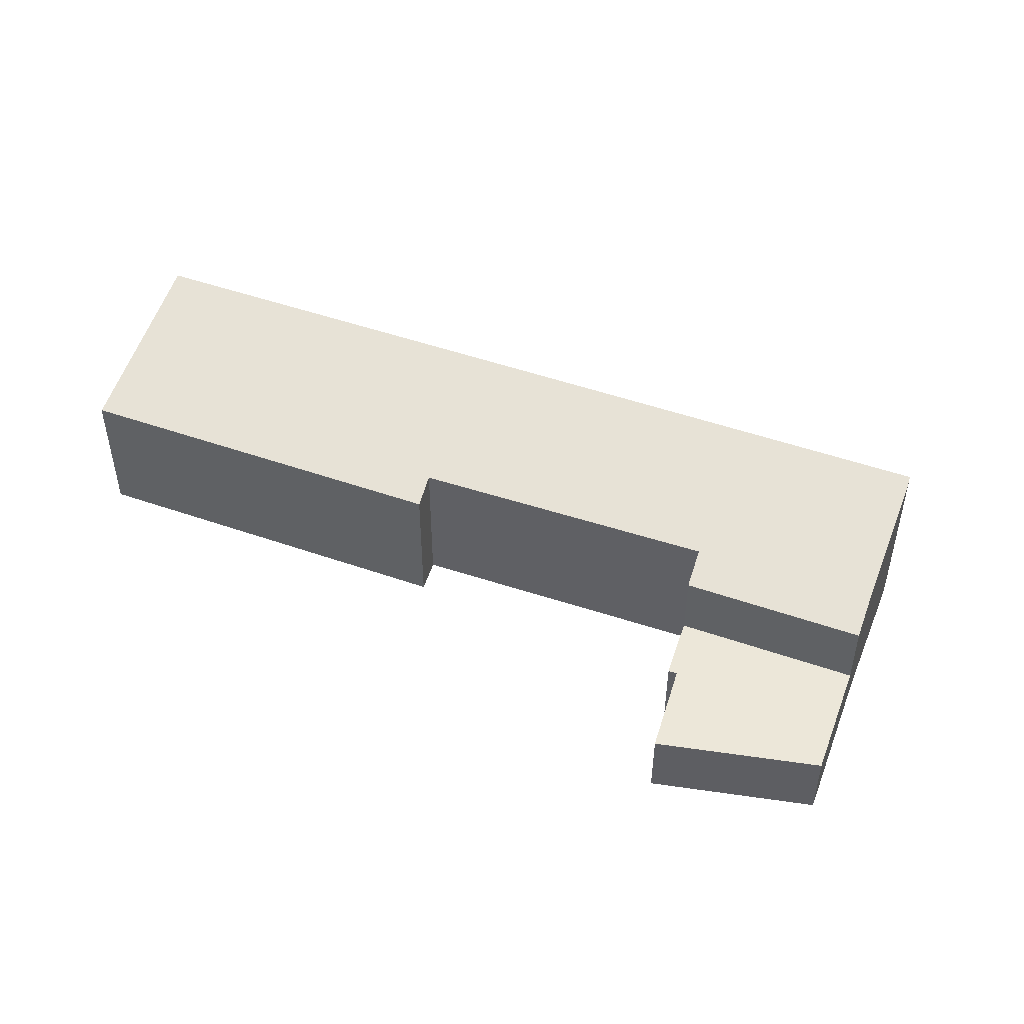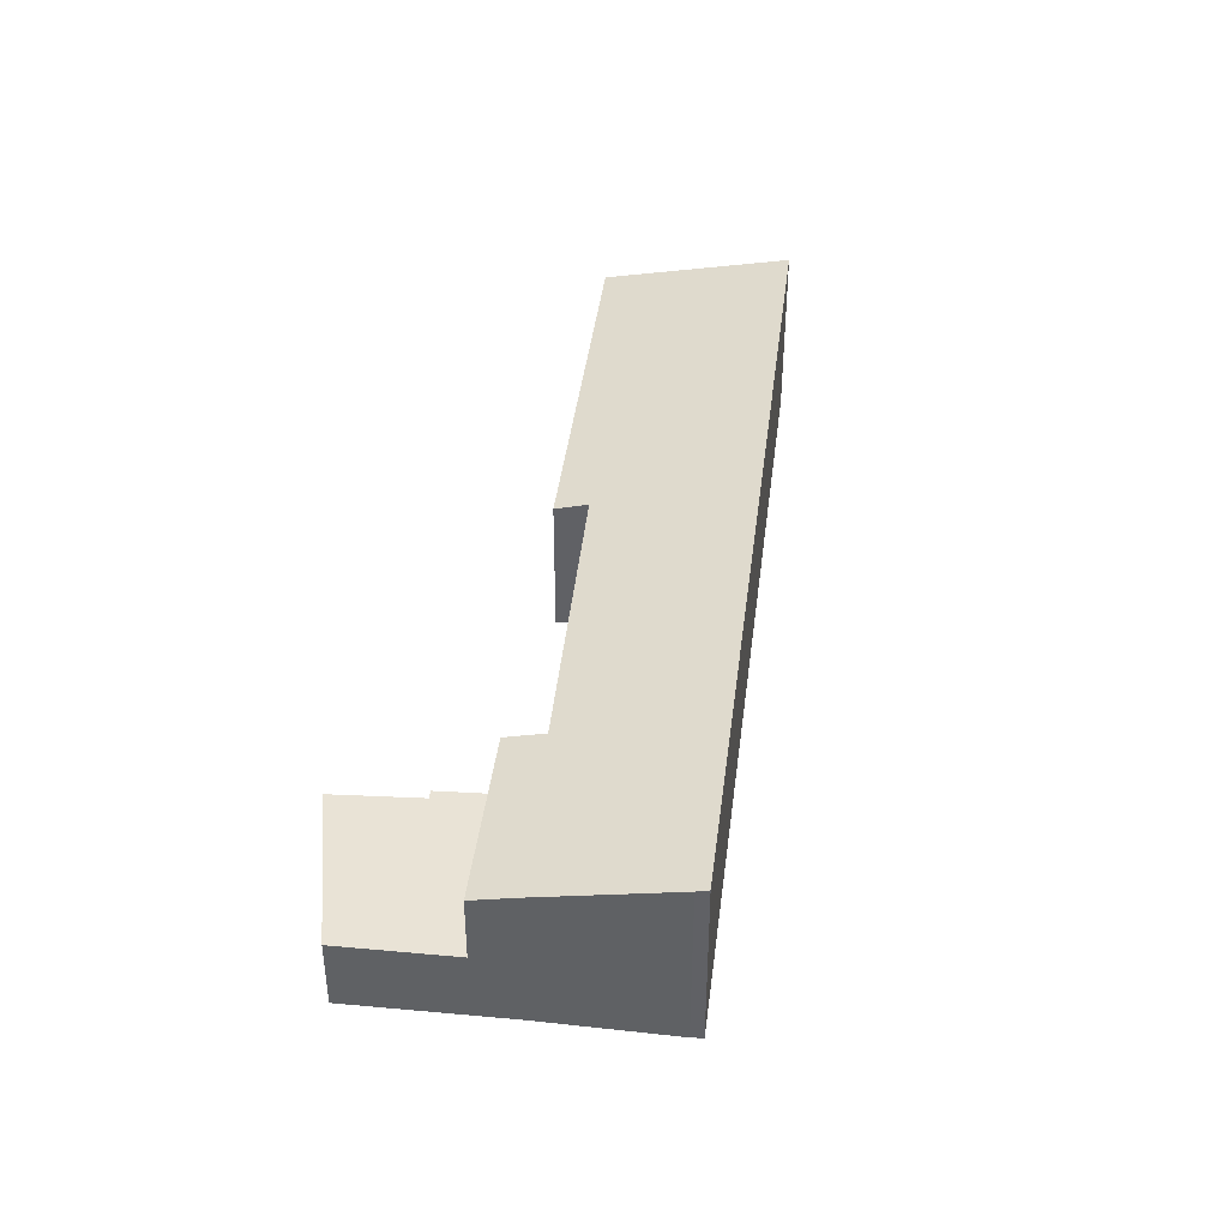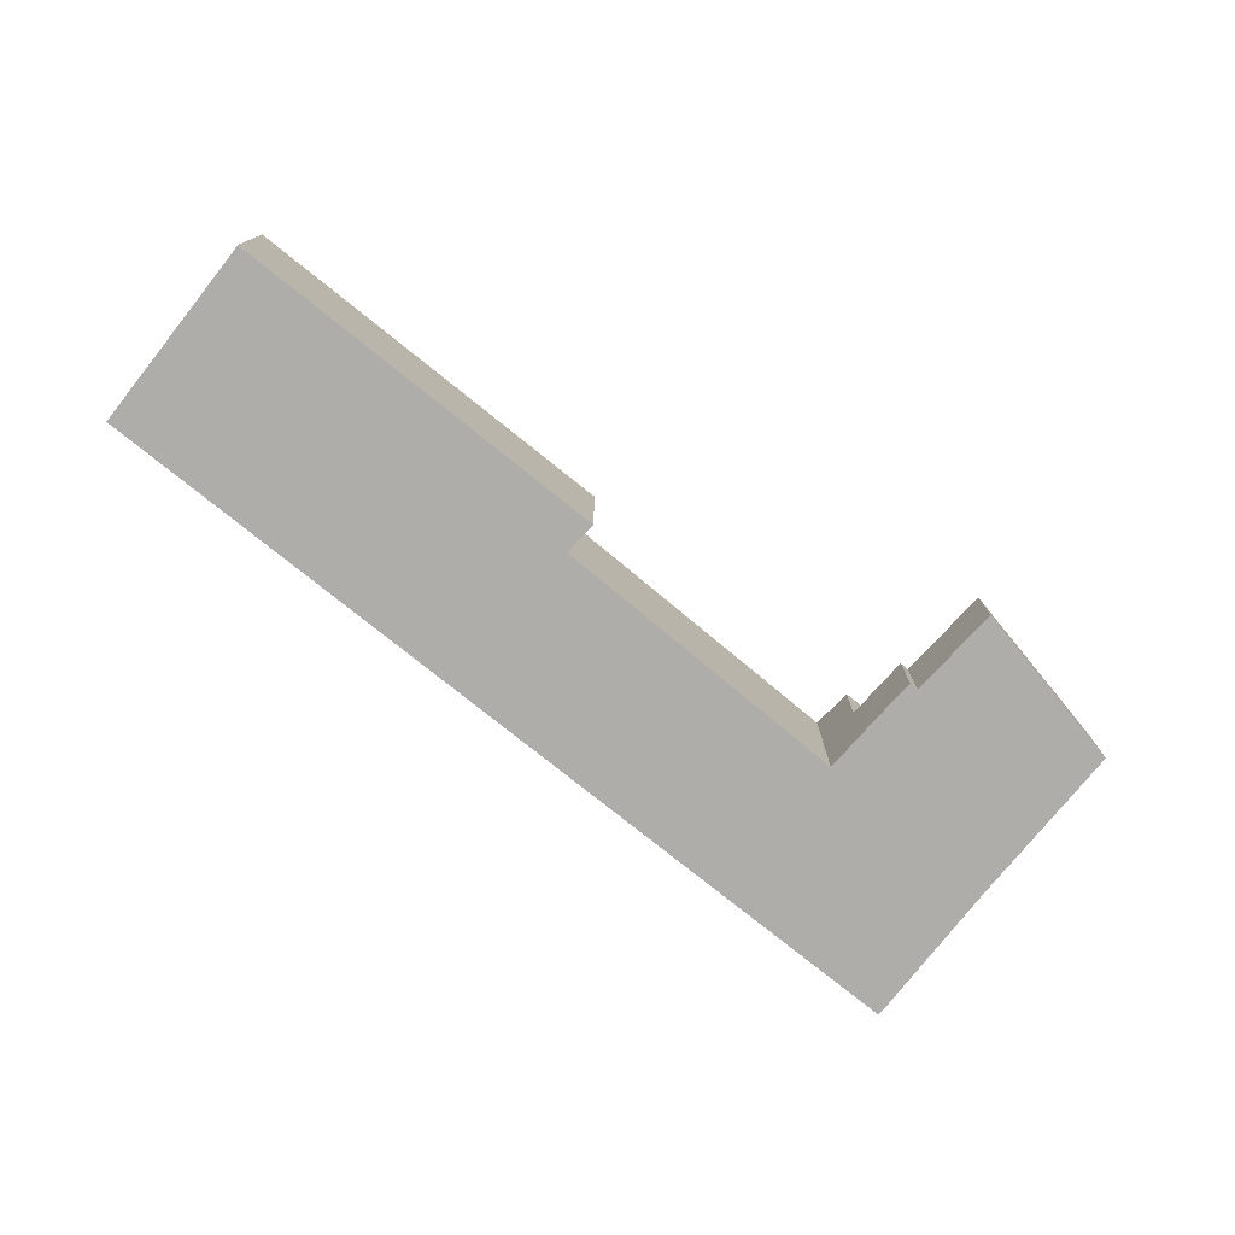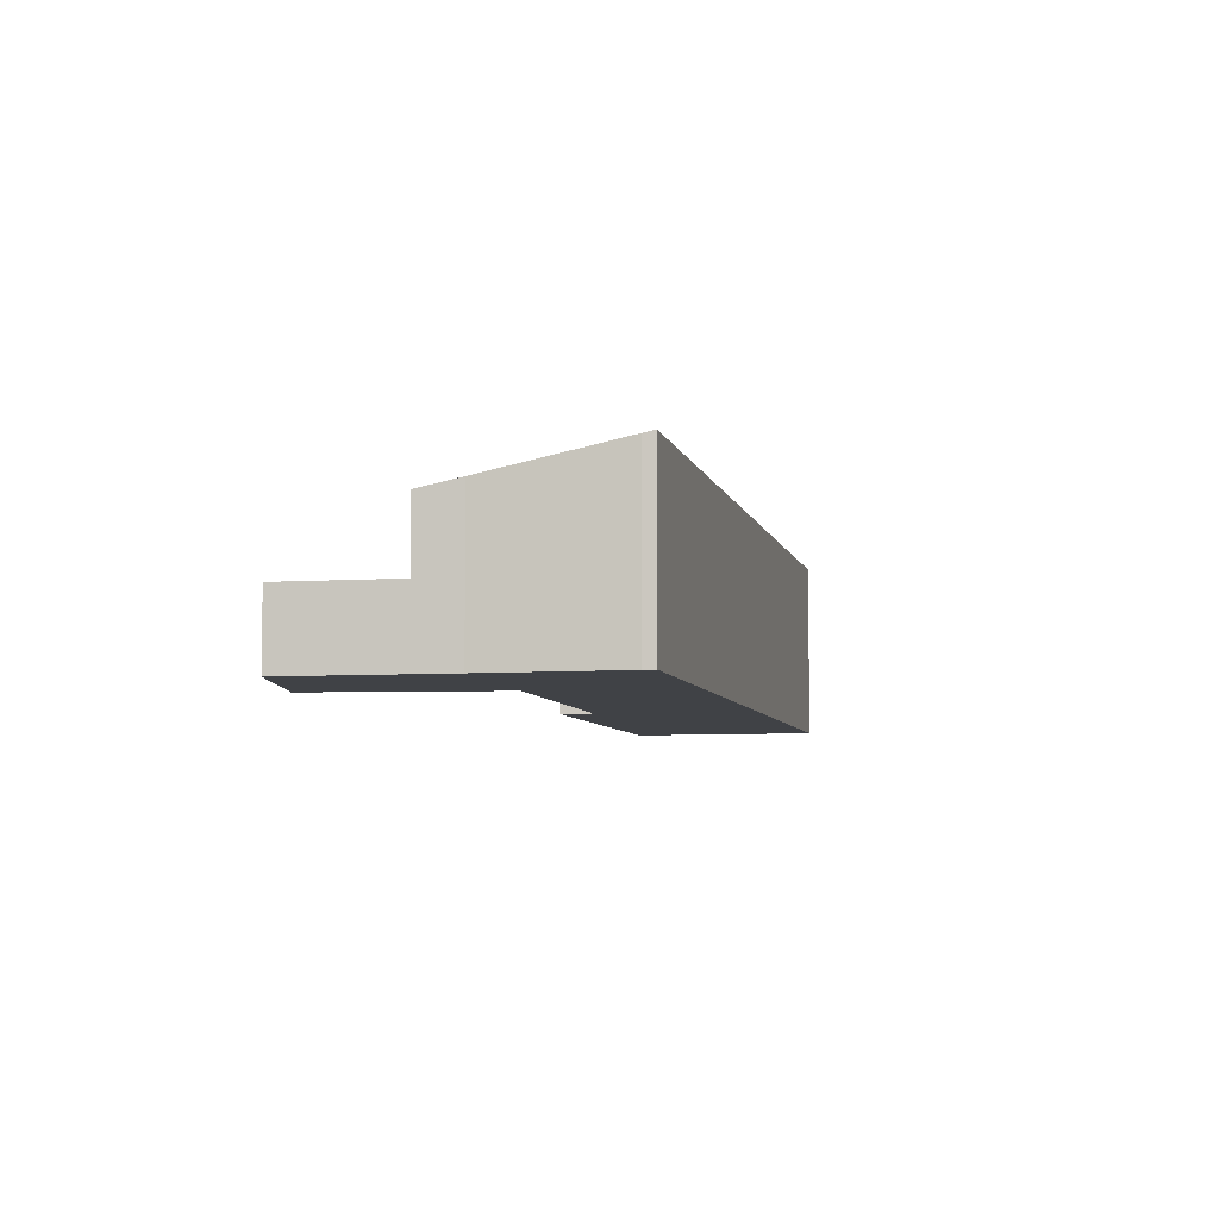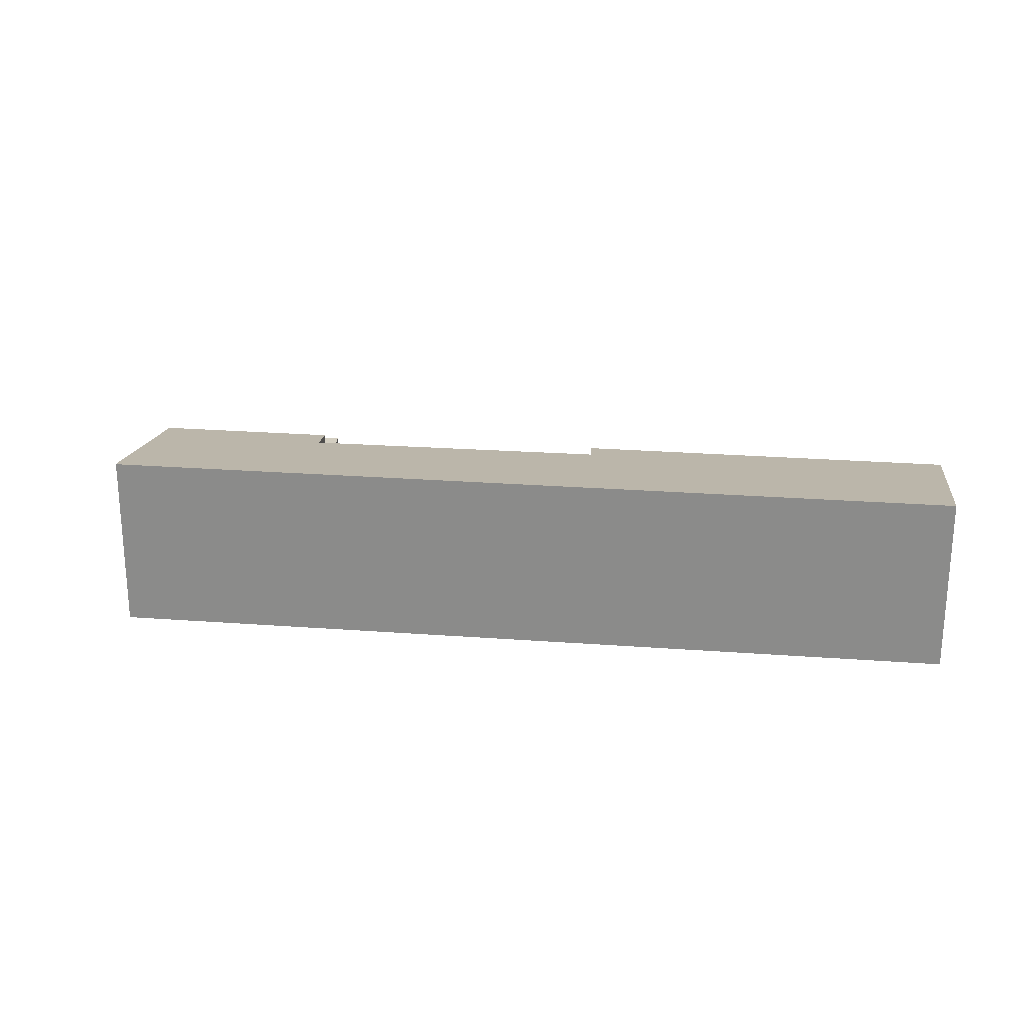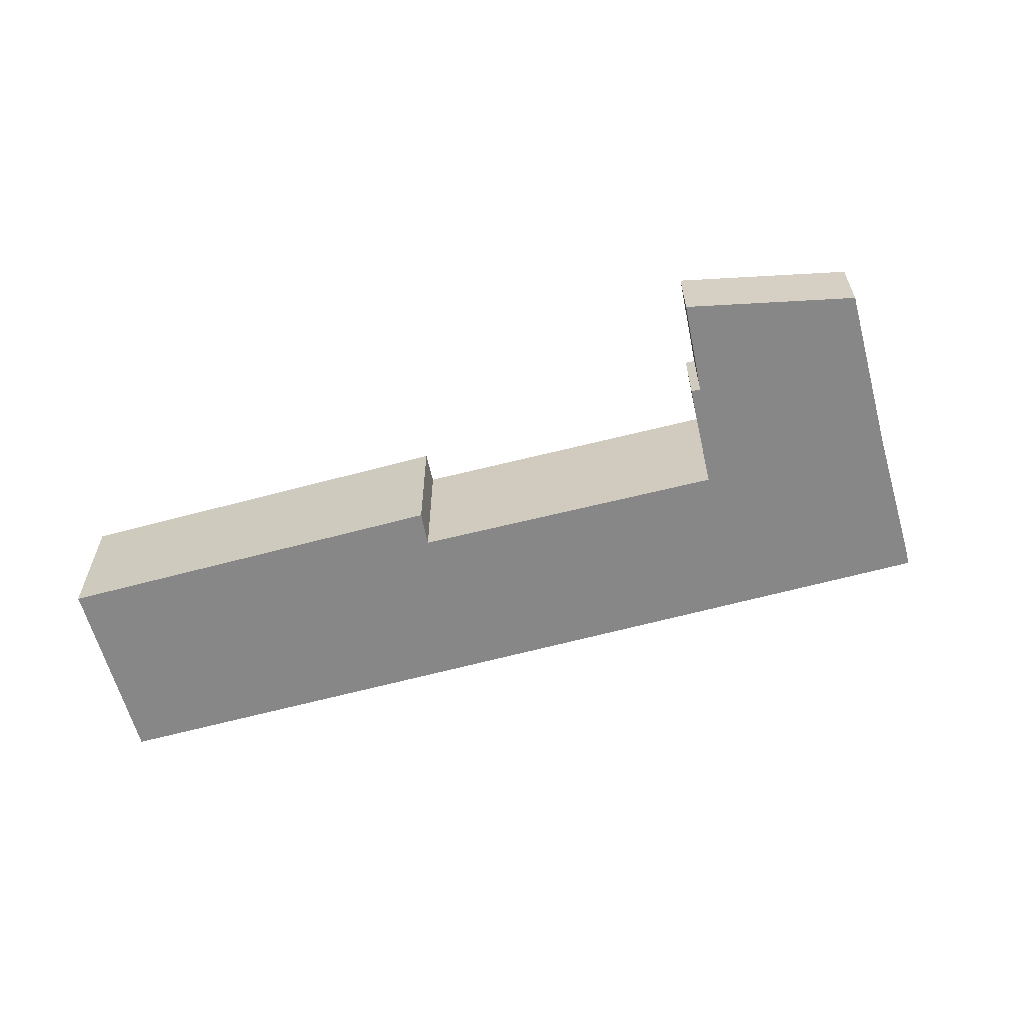
<metadata>
{"format":"obj","ext":"obj","renderer":"f3d","projection":"perspective","resolution":1024,"background":"white","views":[{"elev":49.6,"azim":-116.0,"up":"+Y"},{"elev":42.1,"azim":-40.0,"up":"+Y"},{"elev":-77.4,"azim":-175.8,"up":"+Y"},{"elev":-6.2,"azim":-34.8,"up":"+Y"},{"elev":25.2,"azim":49.8,"up":"+Y"},{"elev":-62.6,"azim":-121.8,"up":"+Y"}]}
</metadata>
<code>
v  0 3.445 2.109e-16
v  7.66 3.445 -3.507
v  4.527 3.445 -6.436
v  9.038 3.445 -2.766
v  10.06 3.445 -1.771
v  3.837 3.445 4.012
v  7.944 3.445 -3.81
v  10.06 1.084e-16 -1.771
v  7.944 2.333e-16 -3.81
v  9.038 1.694e-16 -2.766
v  7.66 2.147e-16 -3.507
v  4.527 3.941e-16 -6.436
v  0 0 0
v  3.837 -2.457e-16 4.012
v  3.837 6.675 4.012
v  11.4 7.057 -0.451
v  10.06 6.675 -1.771
v  20.47 6.688 -11.37
v  33.9 6.765 -23.34
v  33.66 6.69 -23.62
v  39.69 8.502 -17
v  21.62 7.005 -10.3
v  16.41 8.502 4.652
v  11.52 7.056 -0.562
v  5.244 7.087 5.483
v  9.992 8.502 10.62
v  9.579 8.387 10.22
v  33.9 1.429e-15 -23.34
v  33.66 1.446e-15 -23.62
v  11.4 2.762e-17 -0.451
v  39.69 1.041e-15 -17
v  20.47 6.963e-16 -11.37
v  21.62 6.309e-16 -10.3
v  11.52 3.441e-17 -0.562
v  5.244 -3.357e-16 5.483
v  9.579 -6.259e-16 10.22
v  9.992 -6.5e-16 10.62
v  16.41 -2.849e-16 4.652
g defaultobject
f 1 2 3
f 2 1 4
f 4 1 5
f 5 1 6
f 4 7 2
f 8 4 5
f 4 8 7
f 7 8 9
f 9 8 10
f 11 3 2
f 3 11 12
f 9 2 7
f 2 9 11
f 12 1 3
f 1 12 13
f 13 6 1
f 6 13 14
f 14 5 6
f 5 14 8
f 12 14 13
f 14 12 11
f 14 11 9
f 14 9 10
f 14 10 8
f 15 16 17
f 18 19 20
f 19 18 21
f 21 18 22
f 21 22 23
f 23 22 24
f 23 24 16
f 23 16 15
f 23 15 25
f 23 25 26
f 26 25 27
f 28 20 19
f 20 28 29
f 30 17 16
f 17 30 8
f 31 19 21
f 19 31 28
f 29 18 20
f 18 29 32
f 33 24 22
f 24 33 34
f 24 34 16
f 16 34 30
f 8 15 17
f 15 8 14
f 18 33 22
f 33 18 32
f 15 35 25
f 35 15 14
f 25 36 27
f 36 25 35
f 27 37 26
f 37 27 36
f 37 23 26
f 23 37 38
f 23 38 21
f 21 38 31
f 29 33 32
f 33 29 28
f 33 28 31
f 30 31 38
f 31 30 34
f 31 34 33
f 35 37 36
f 37 35 38
f 38 35 14
f 38 14 8
f 38 8 30

</code>
